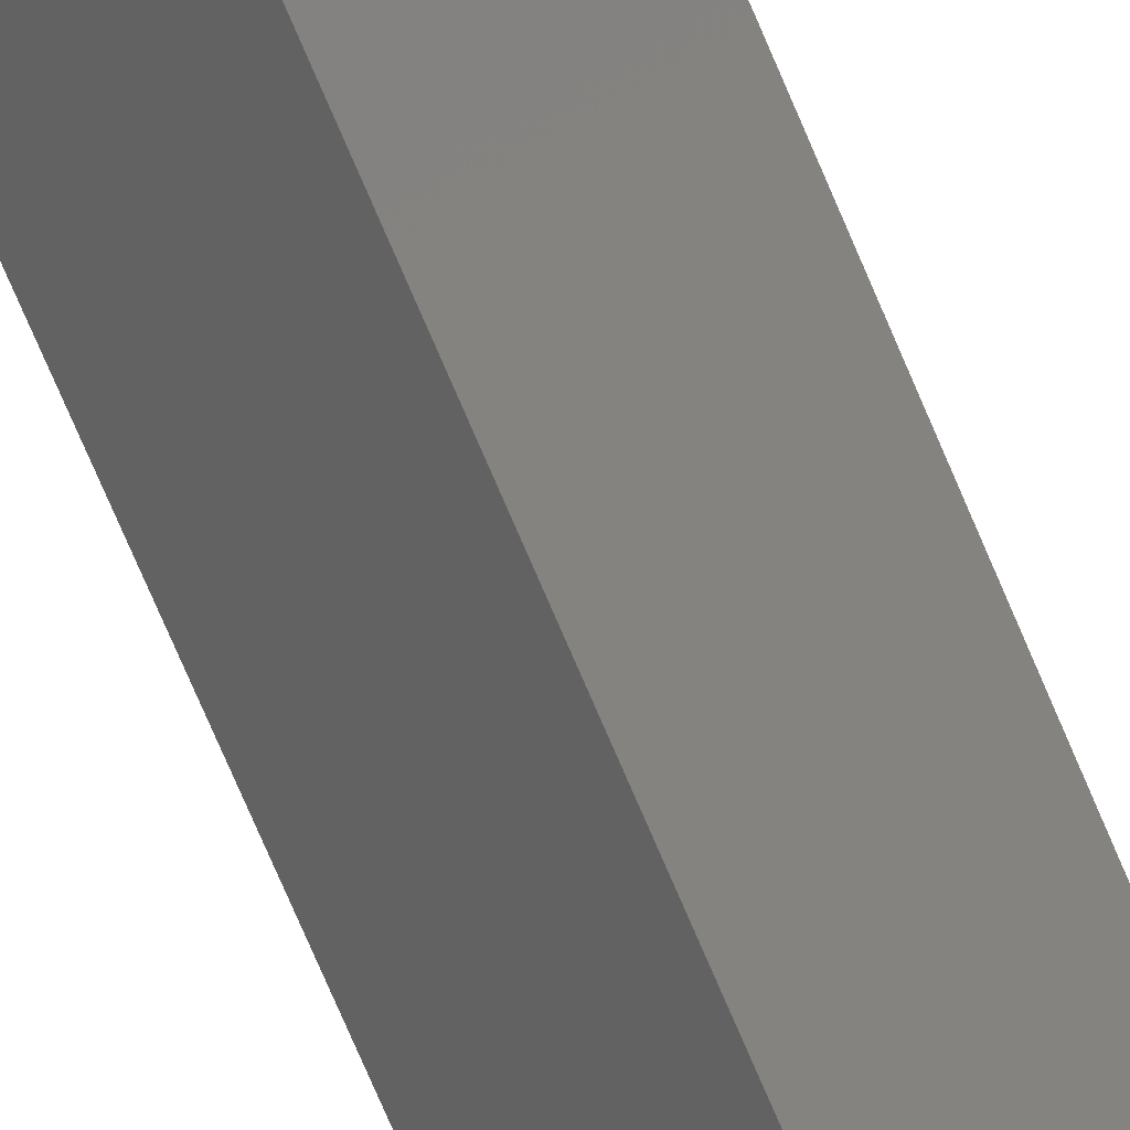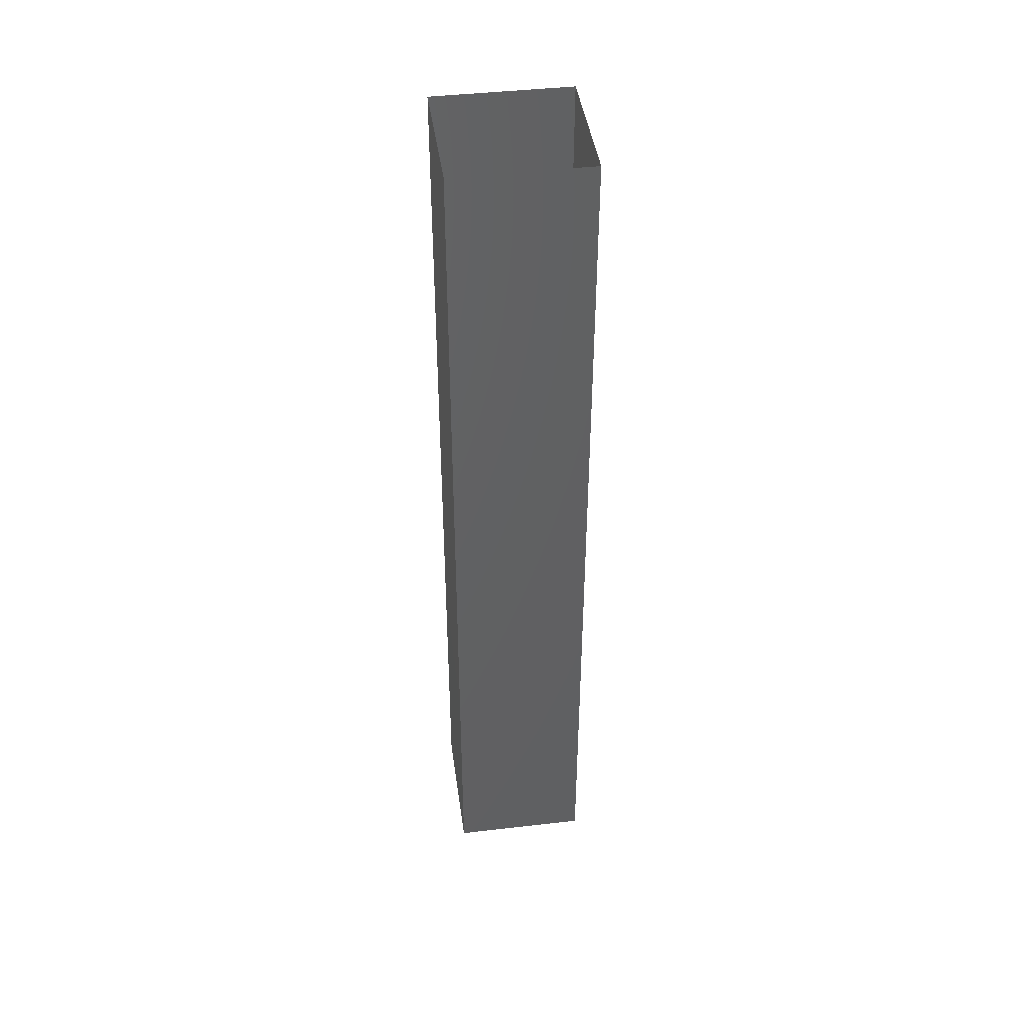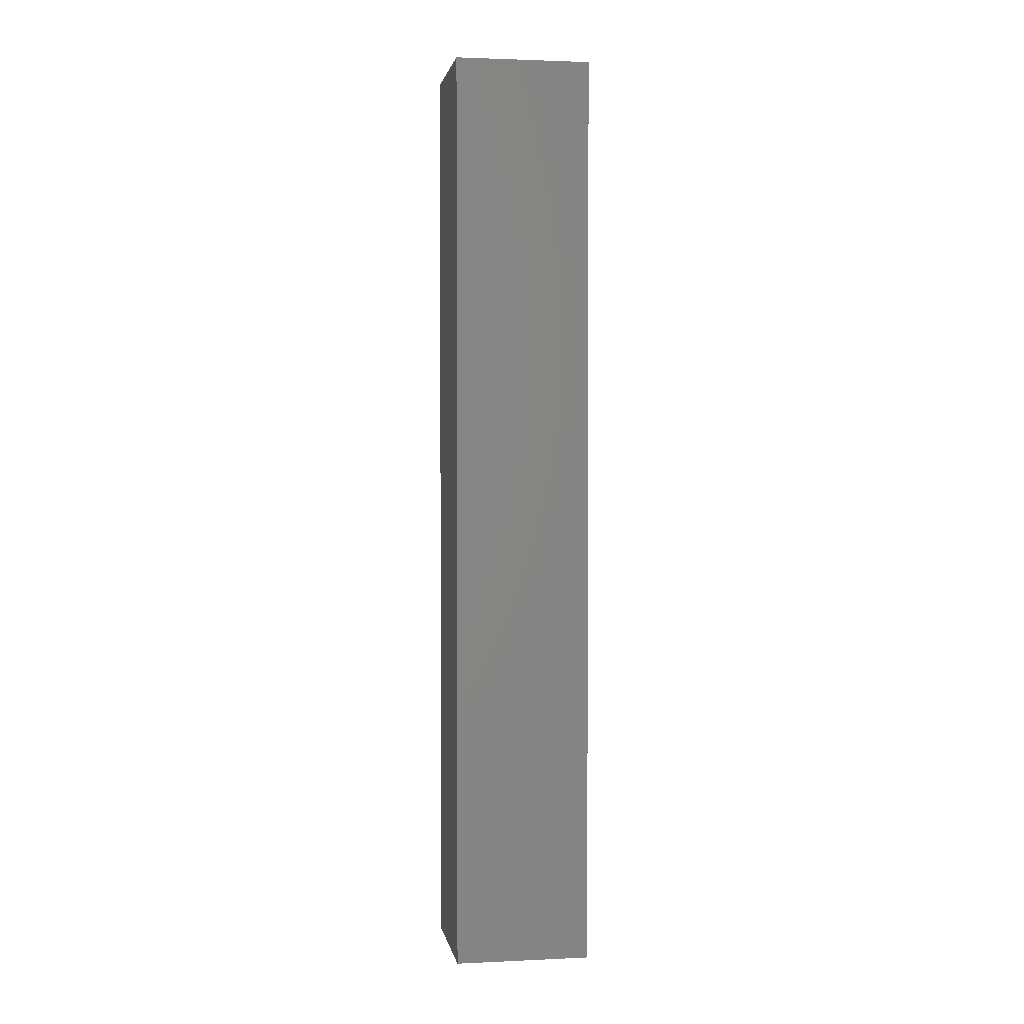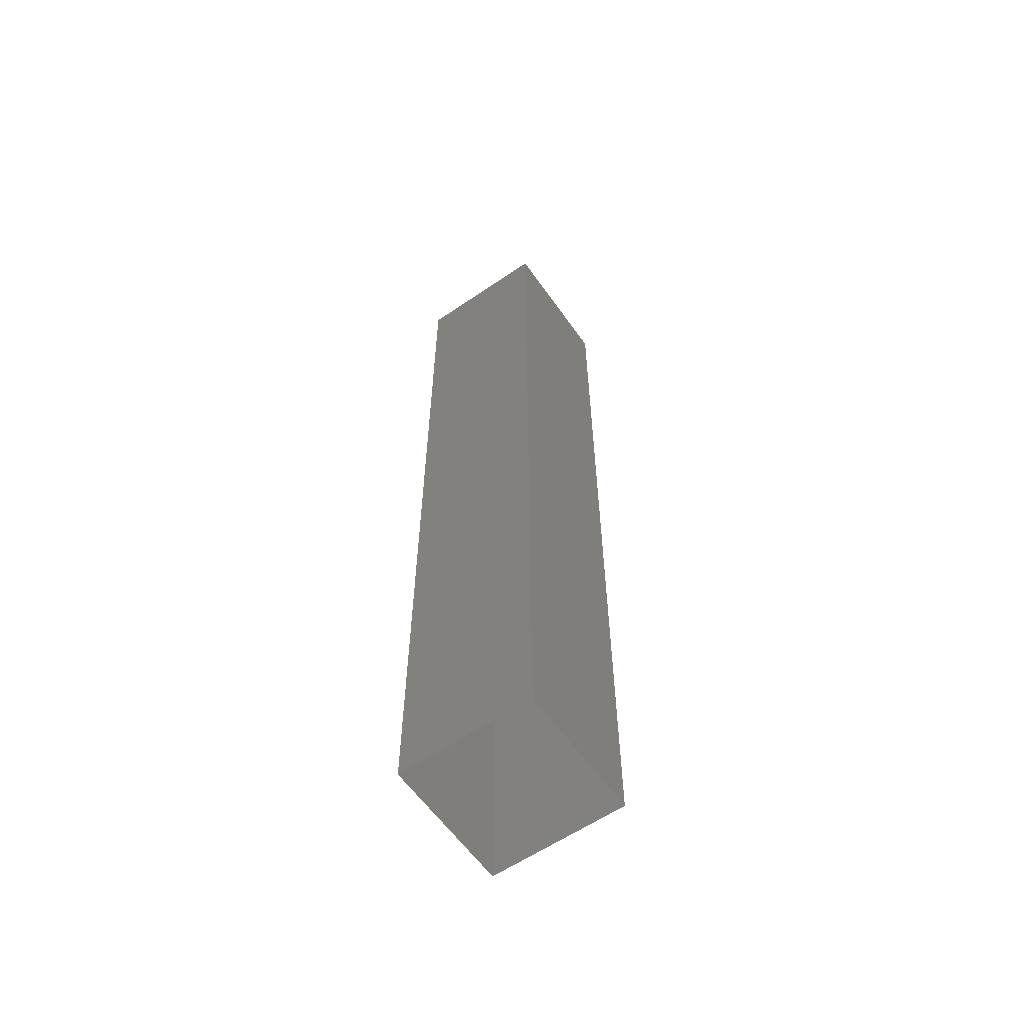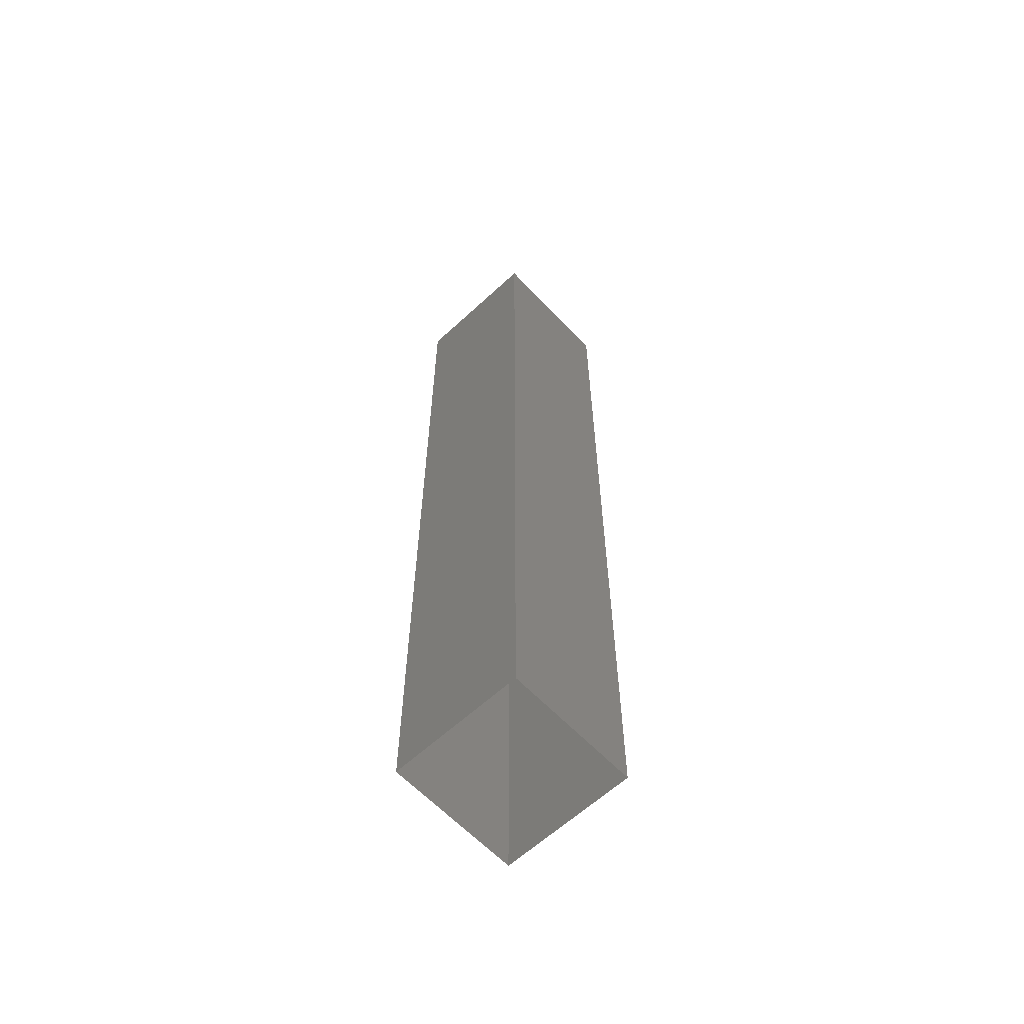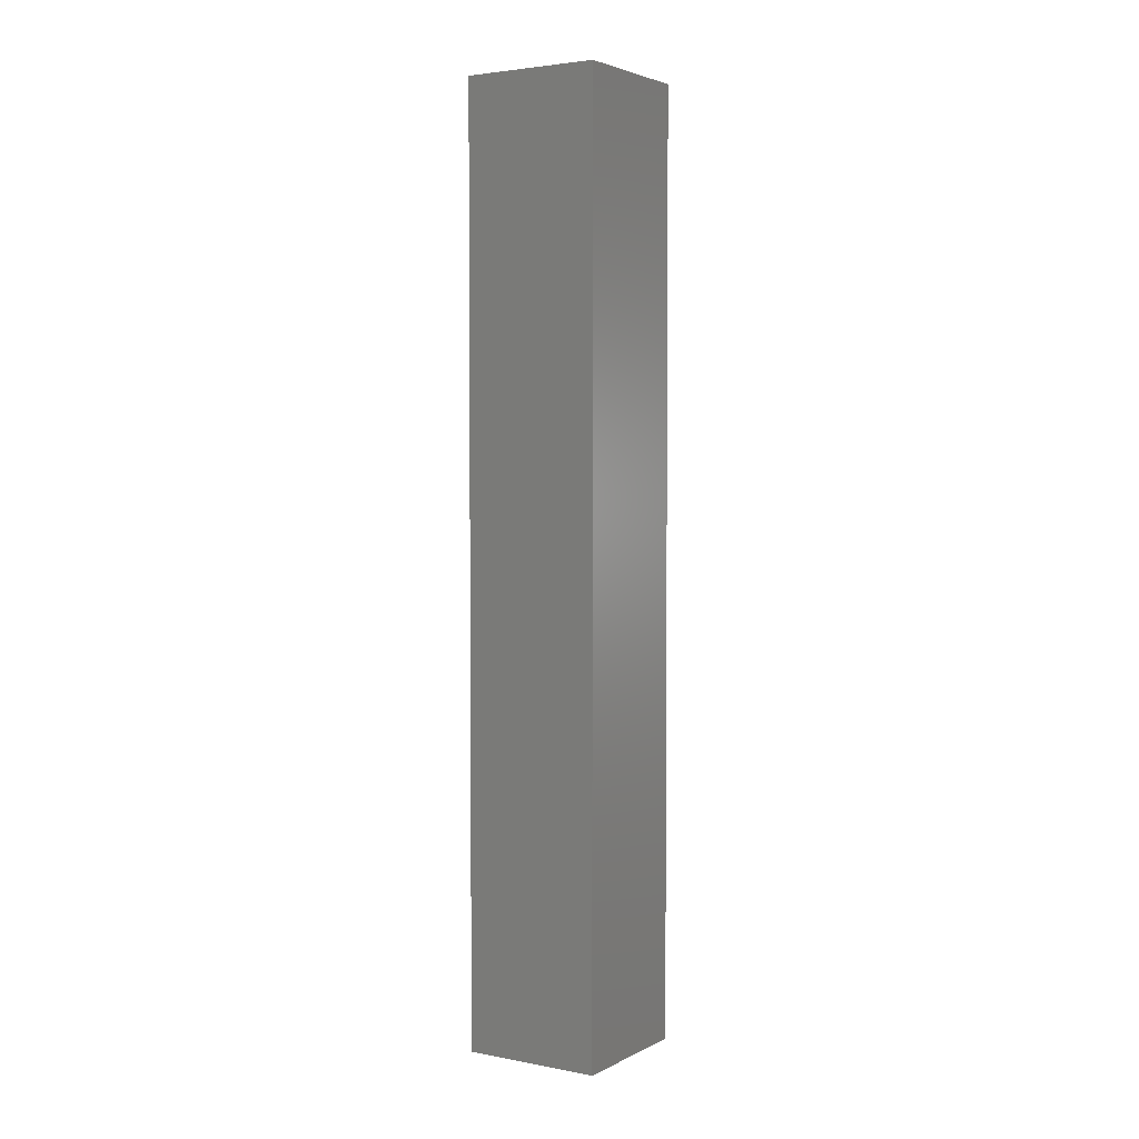
<metadata>
{"format":"stl","ext":"stl","renderer":"f3d","projection":"perspective","resolution":1024,"background":"white","views":[{"elev":-79.7,"azim":-156.5,"up":"+Z"},{"elev":43.2,"azim":-142.8,"up":"+Y"},{"elev":2.1,"azim":-54.4,"up":"+Y"},{"elev":-59.8,"azim":170.0,"up":"+Y"},{"elev":-61.8,"azim":-91.8,"up":"+Y"},{"elev":3.3,"azim":-102.5,"up":"+Y"}]}
</metadata>
<code>
# stl→obj: 8 verts, 8 faces
v 0.1606 0.04744 1.058
v 0.1631 0.04744 1.061
v 0.1631 0.02344 1.061
v 0.1606 0.02344 1.058
v 0.1581 0.04744 1.061
v 0.1581 0.02344 1.061
v 0.1606 0.04744 1.063
v 0.1606 0.02344 1.063
f 1 2 3
f 1 3 4
f 5 4 6
f 5 1 4
f 7 6 8
f 7 5 6
f 2 8 3
f 2 7 8

</code>
